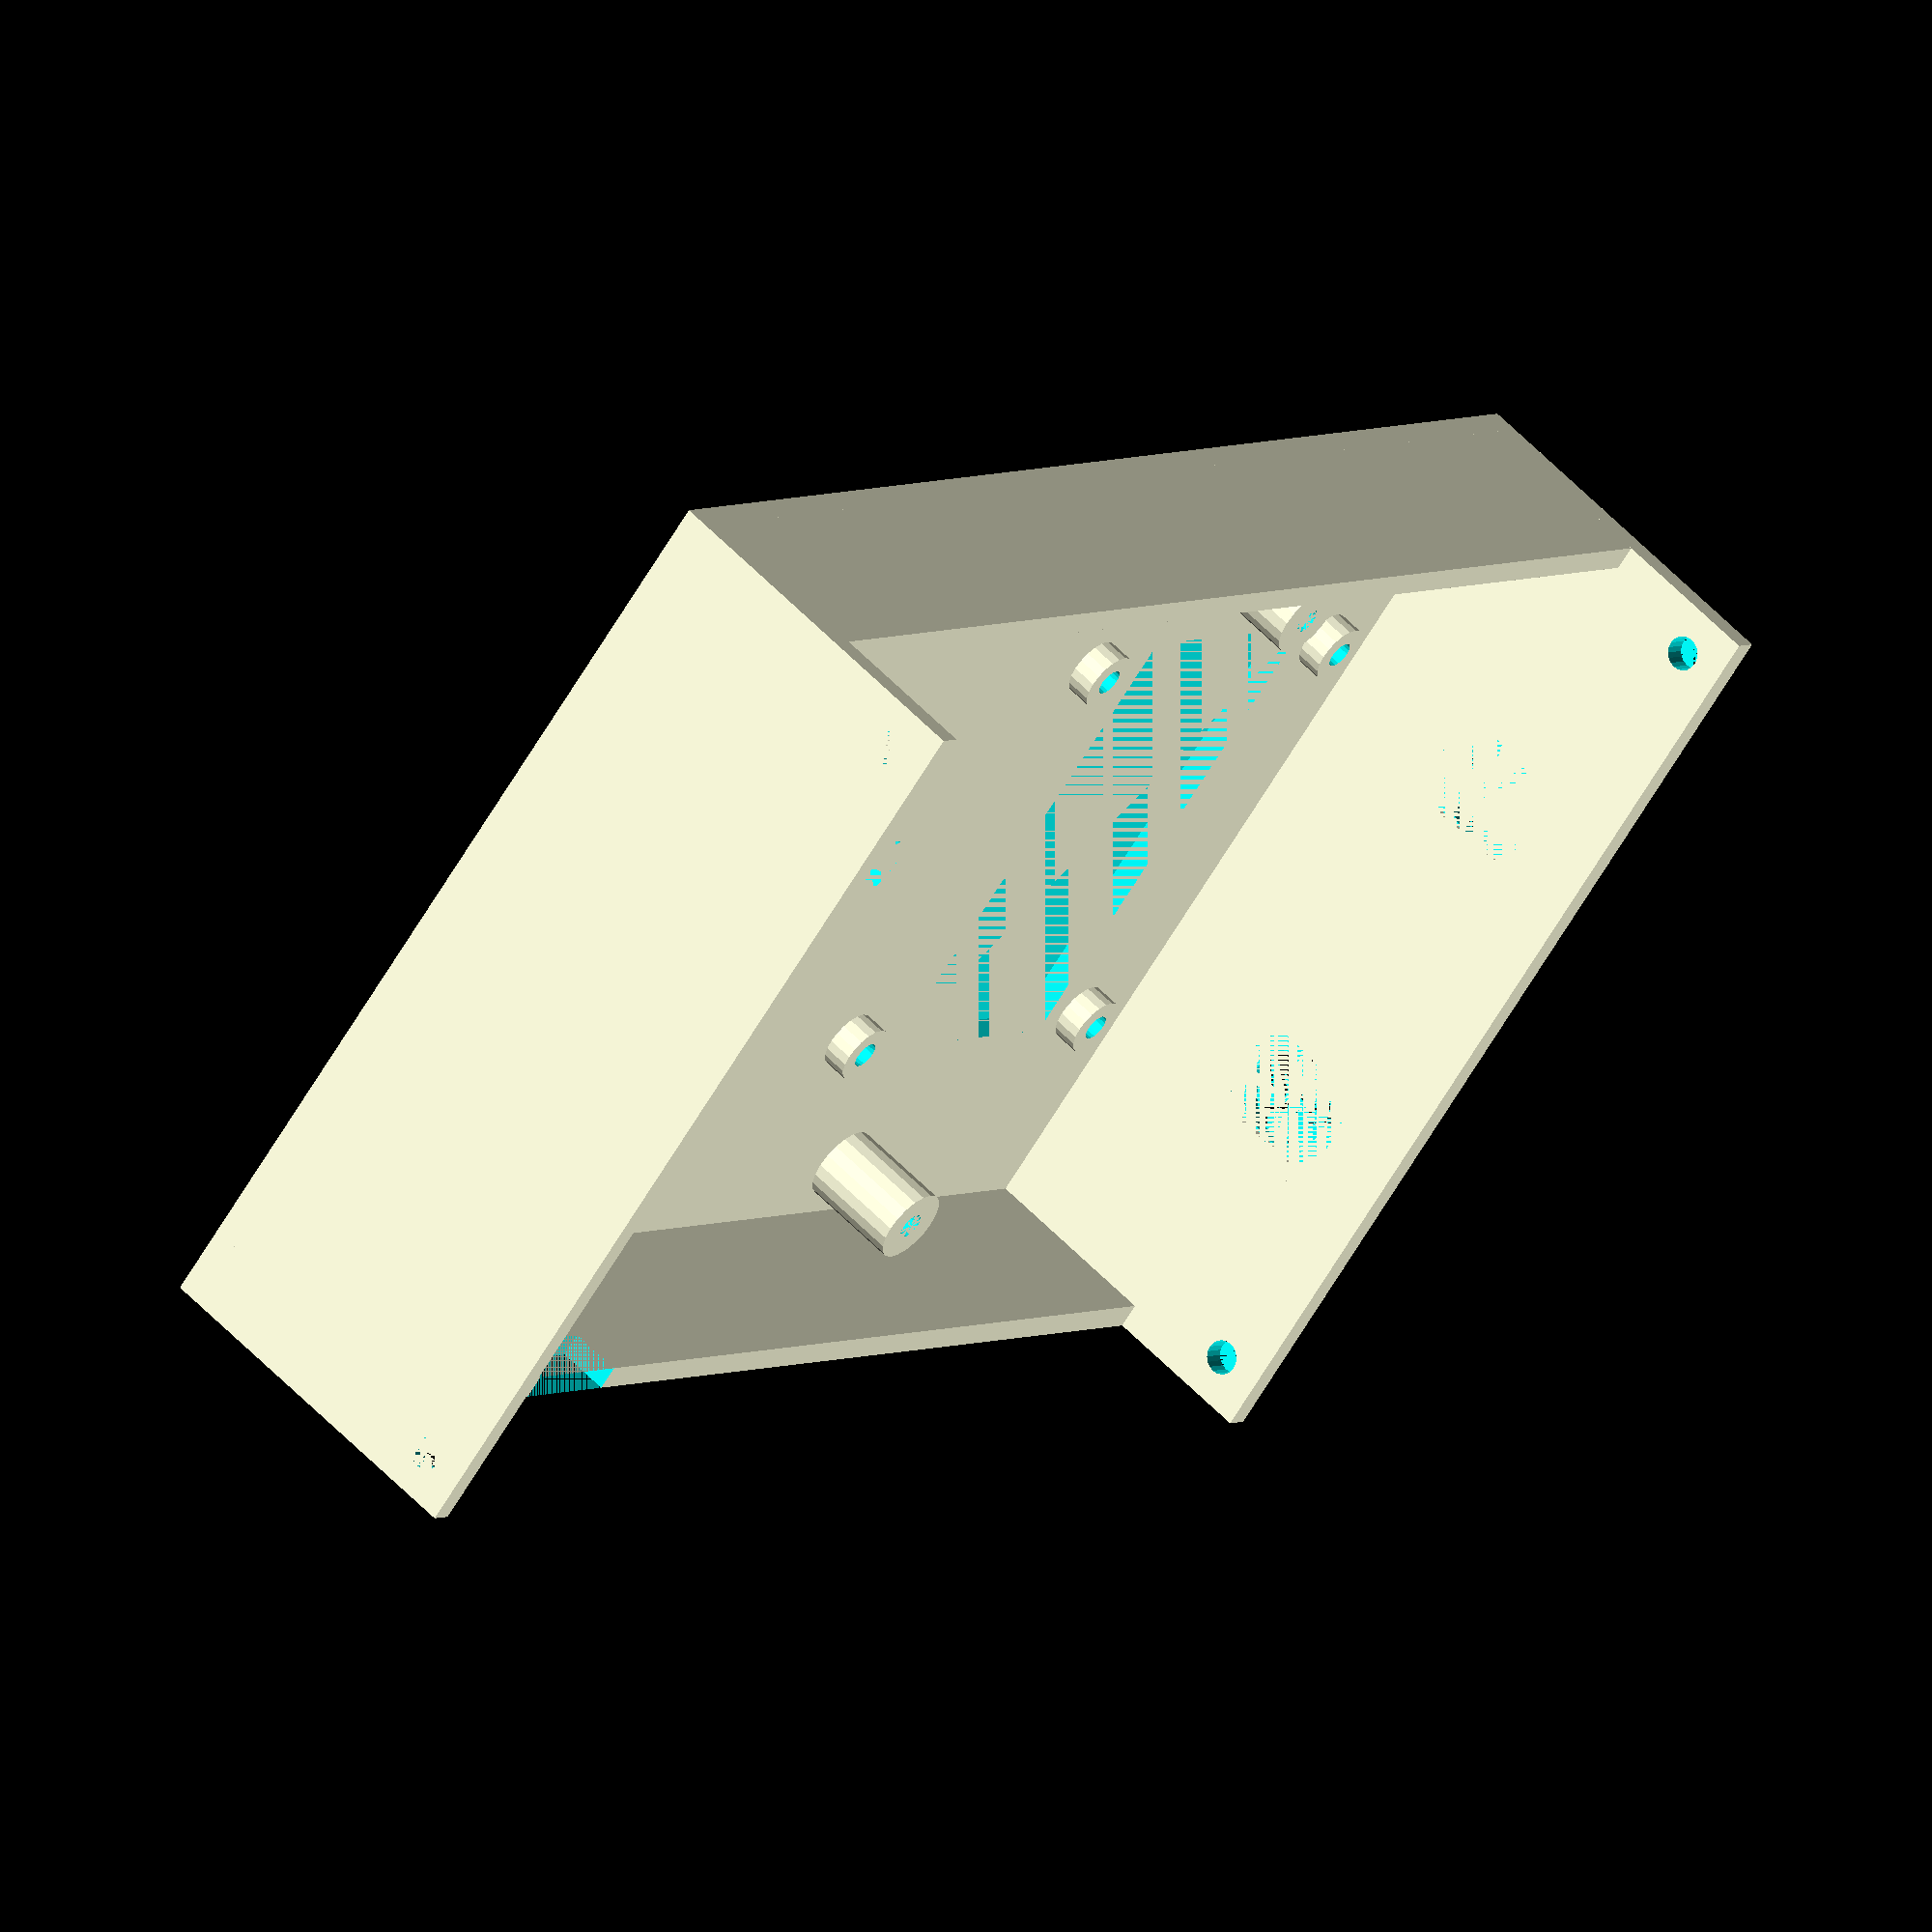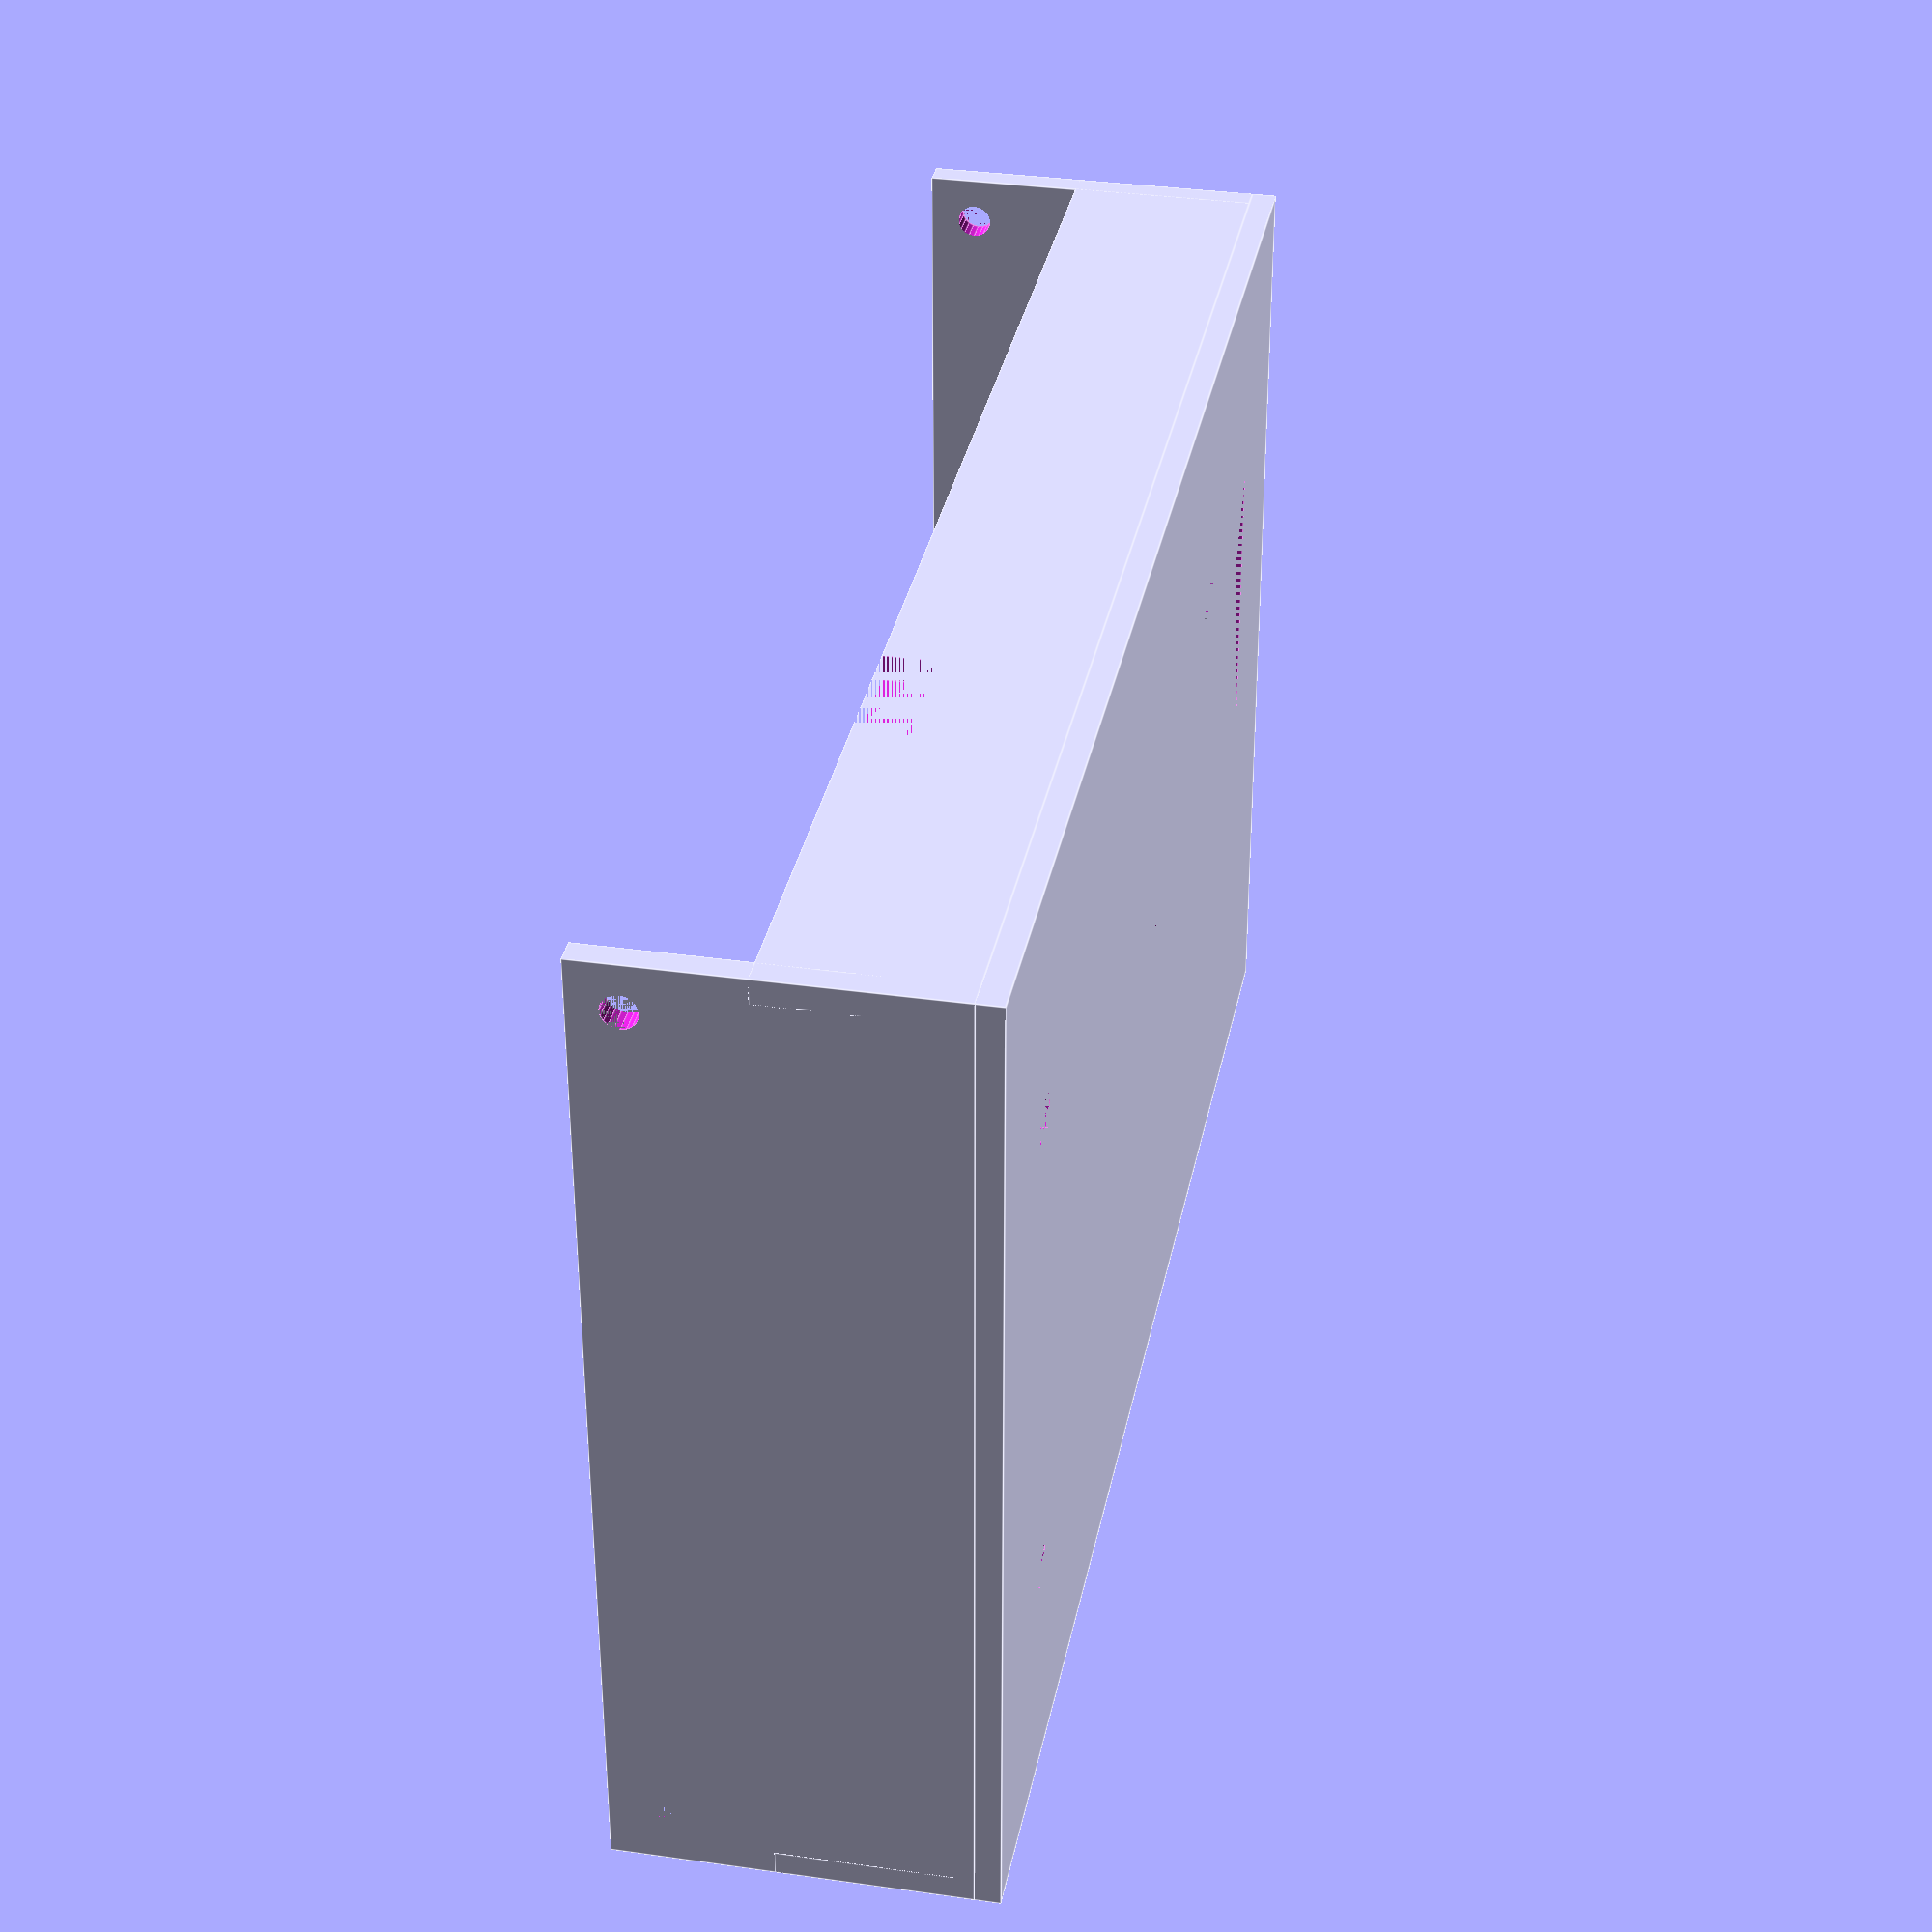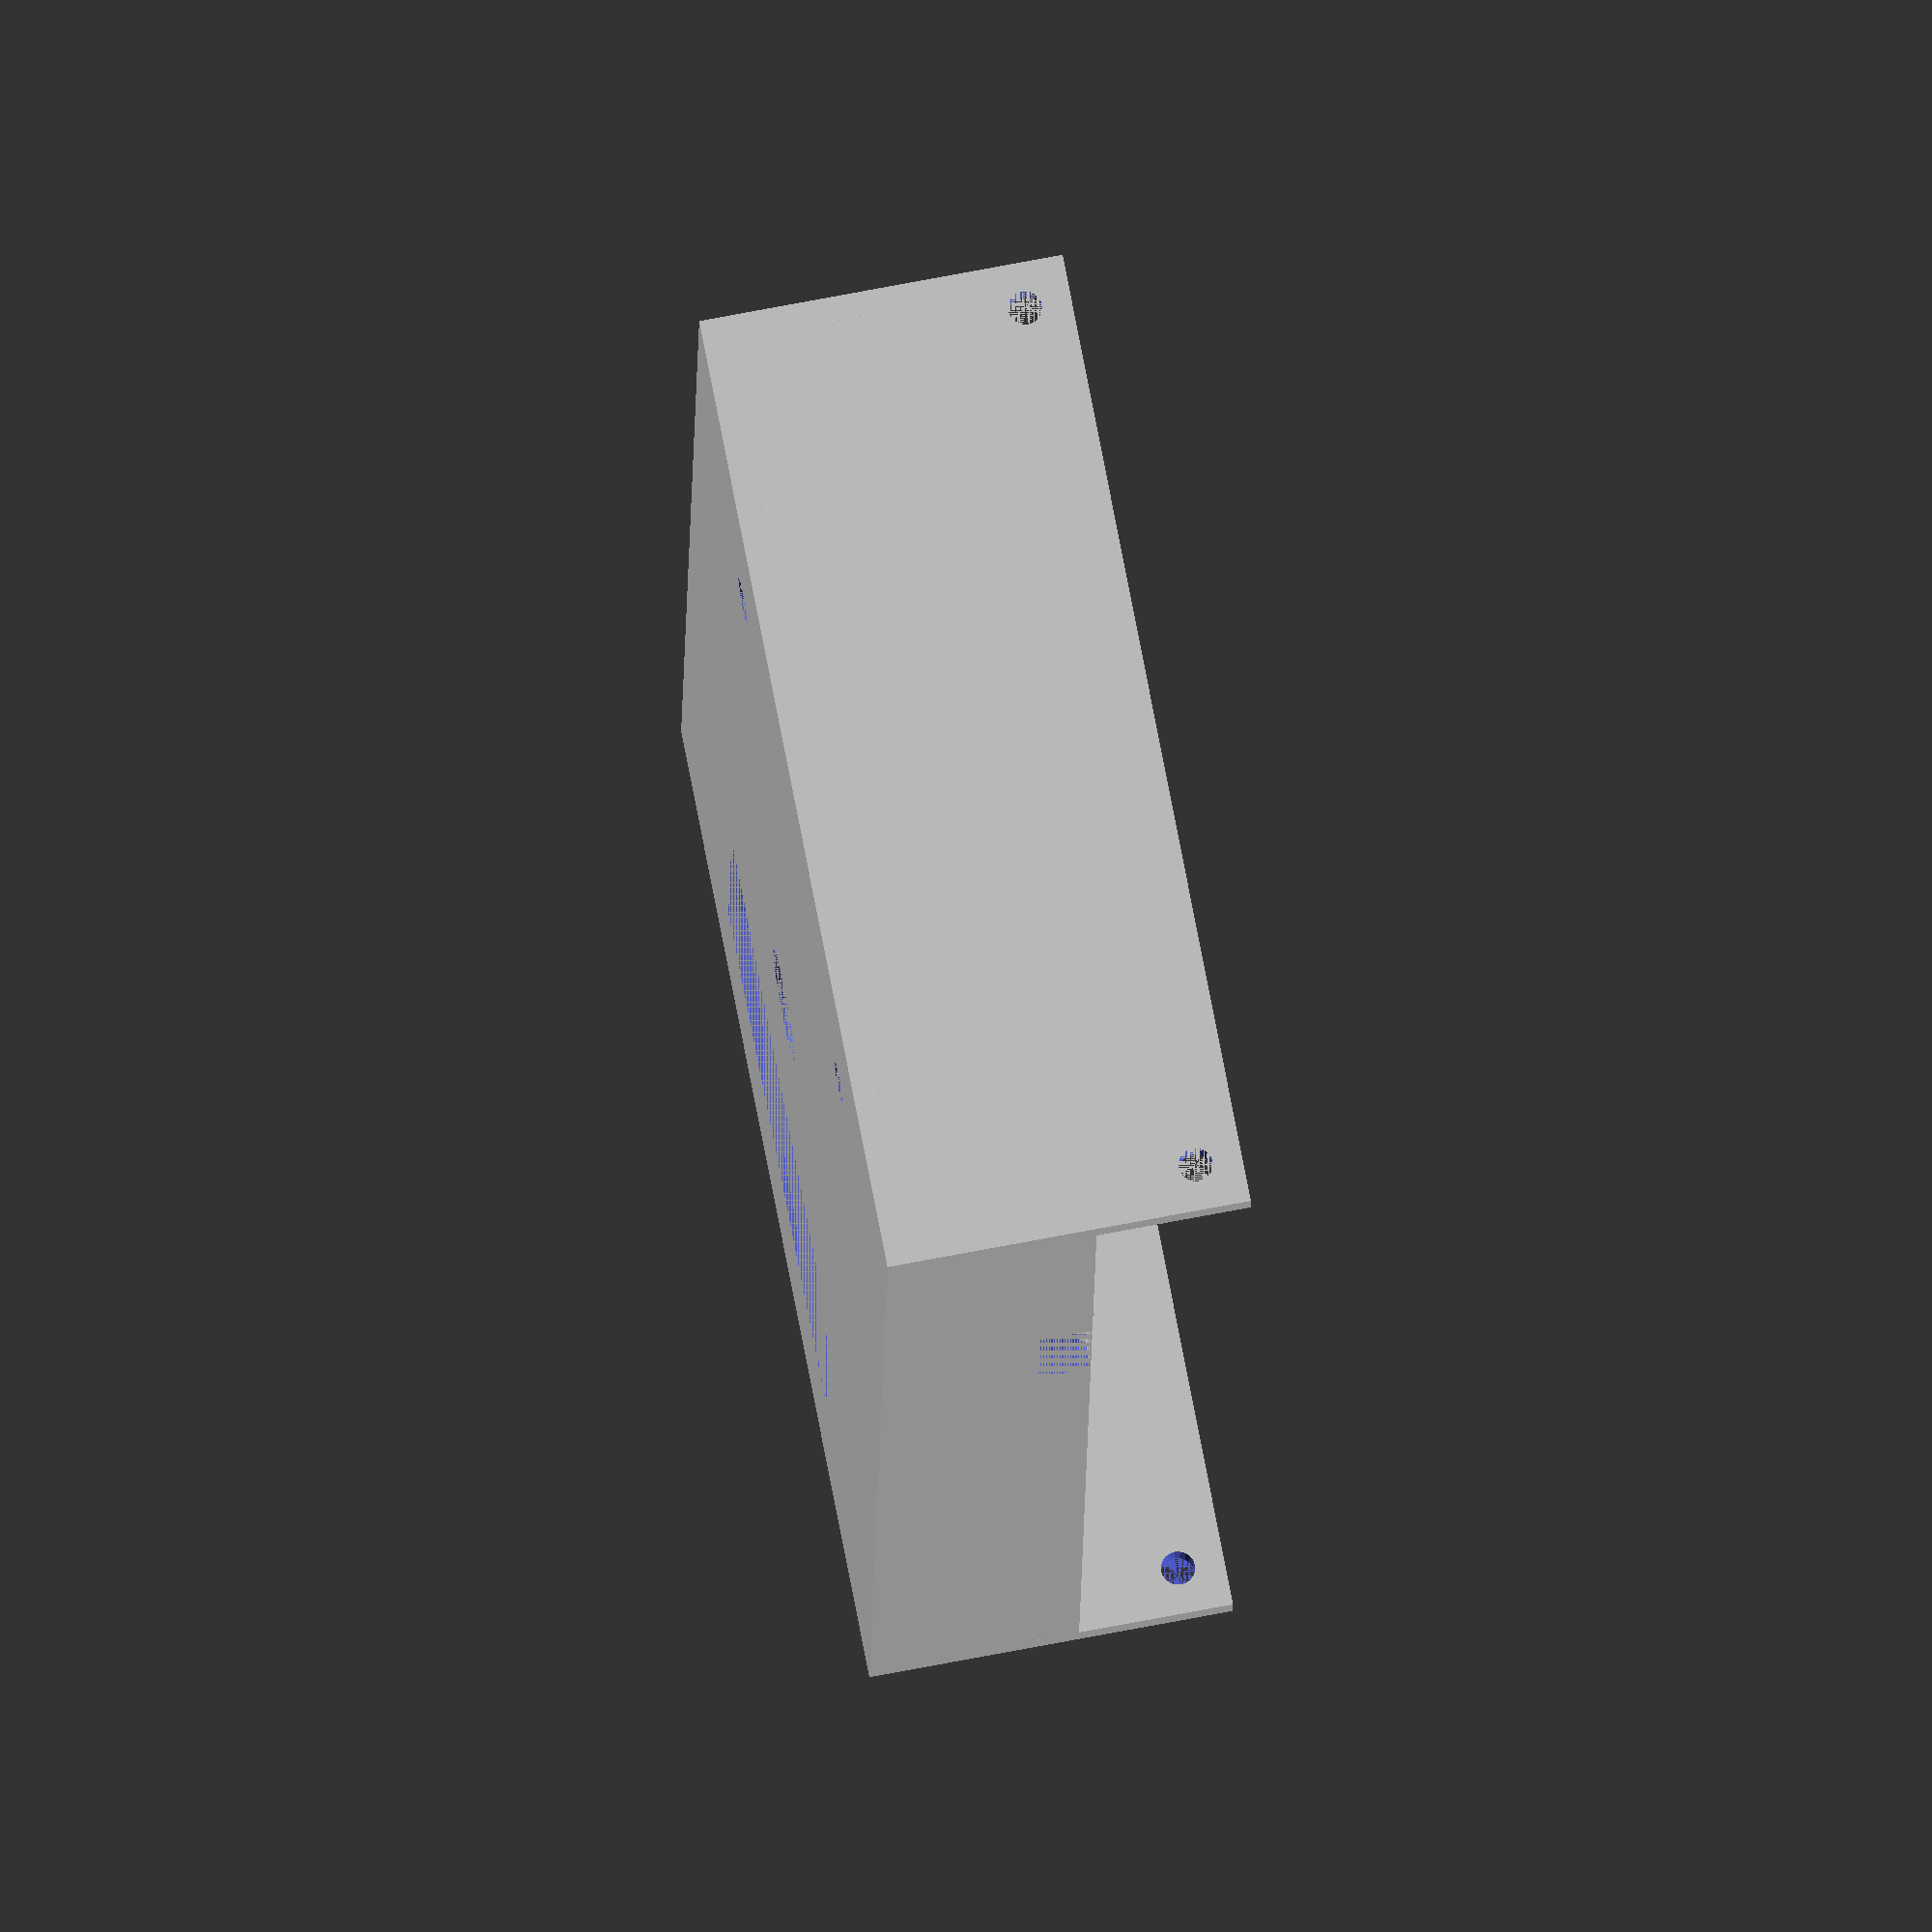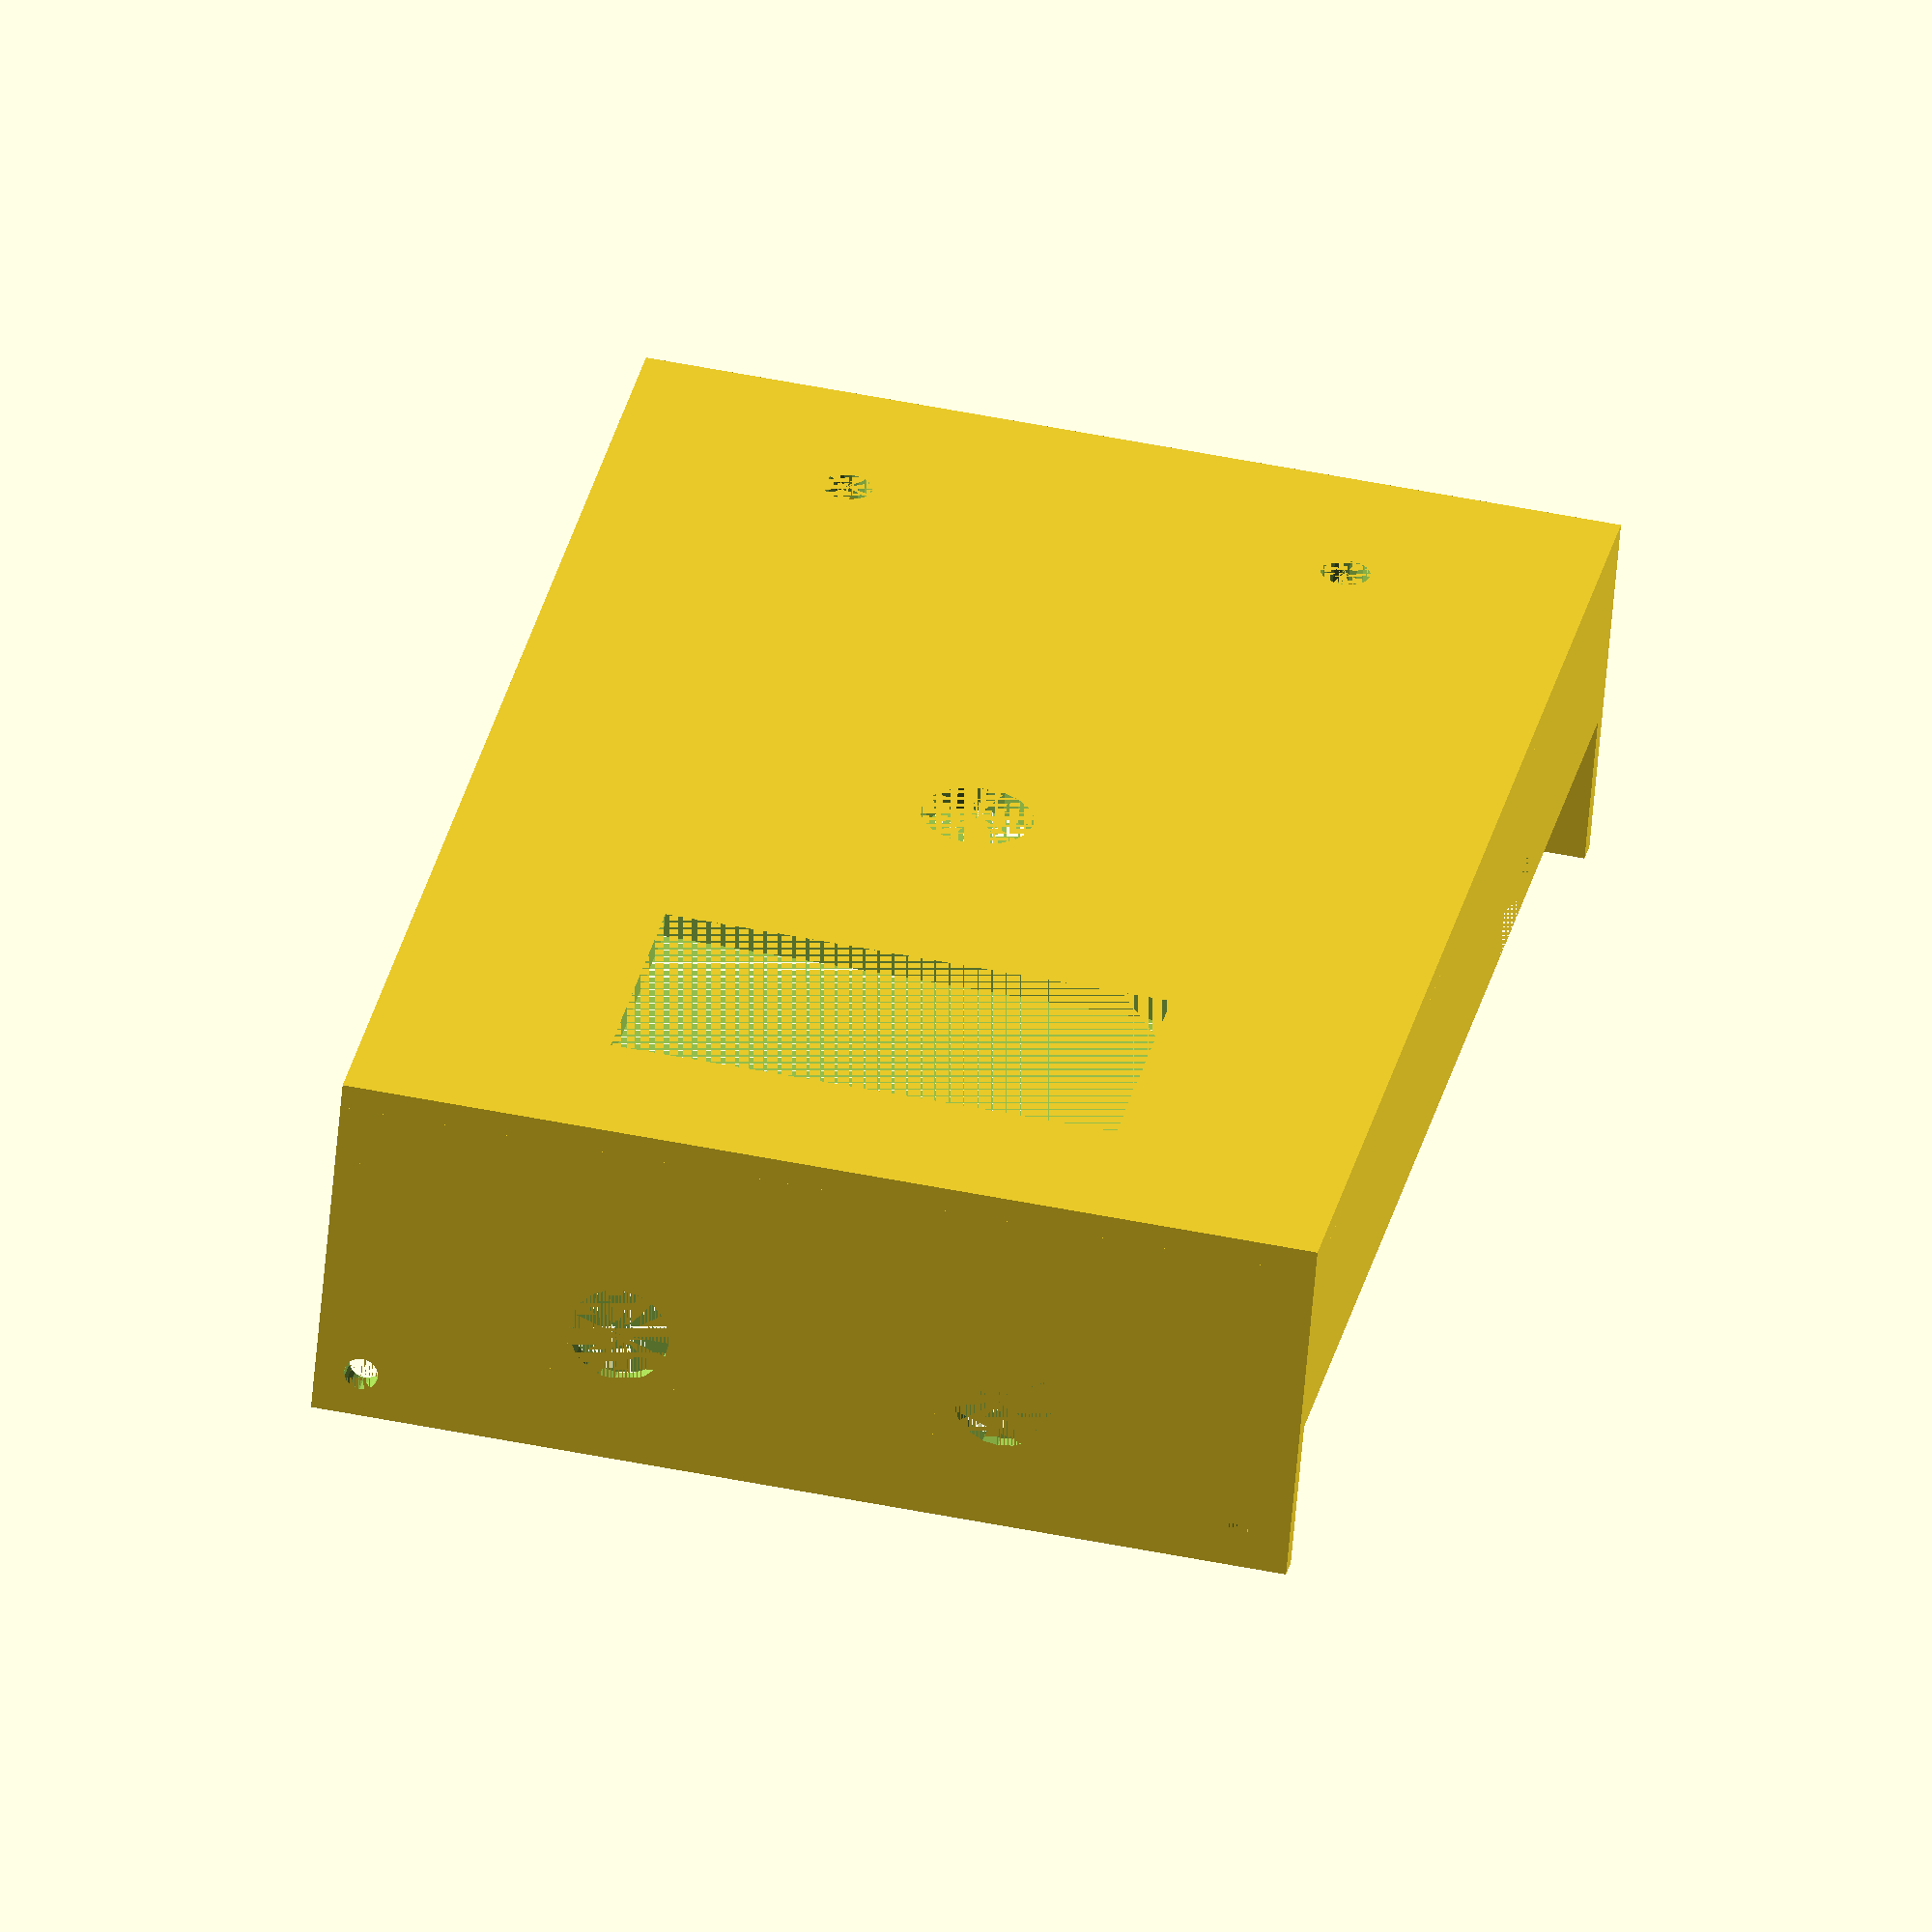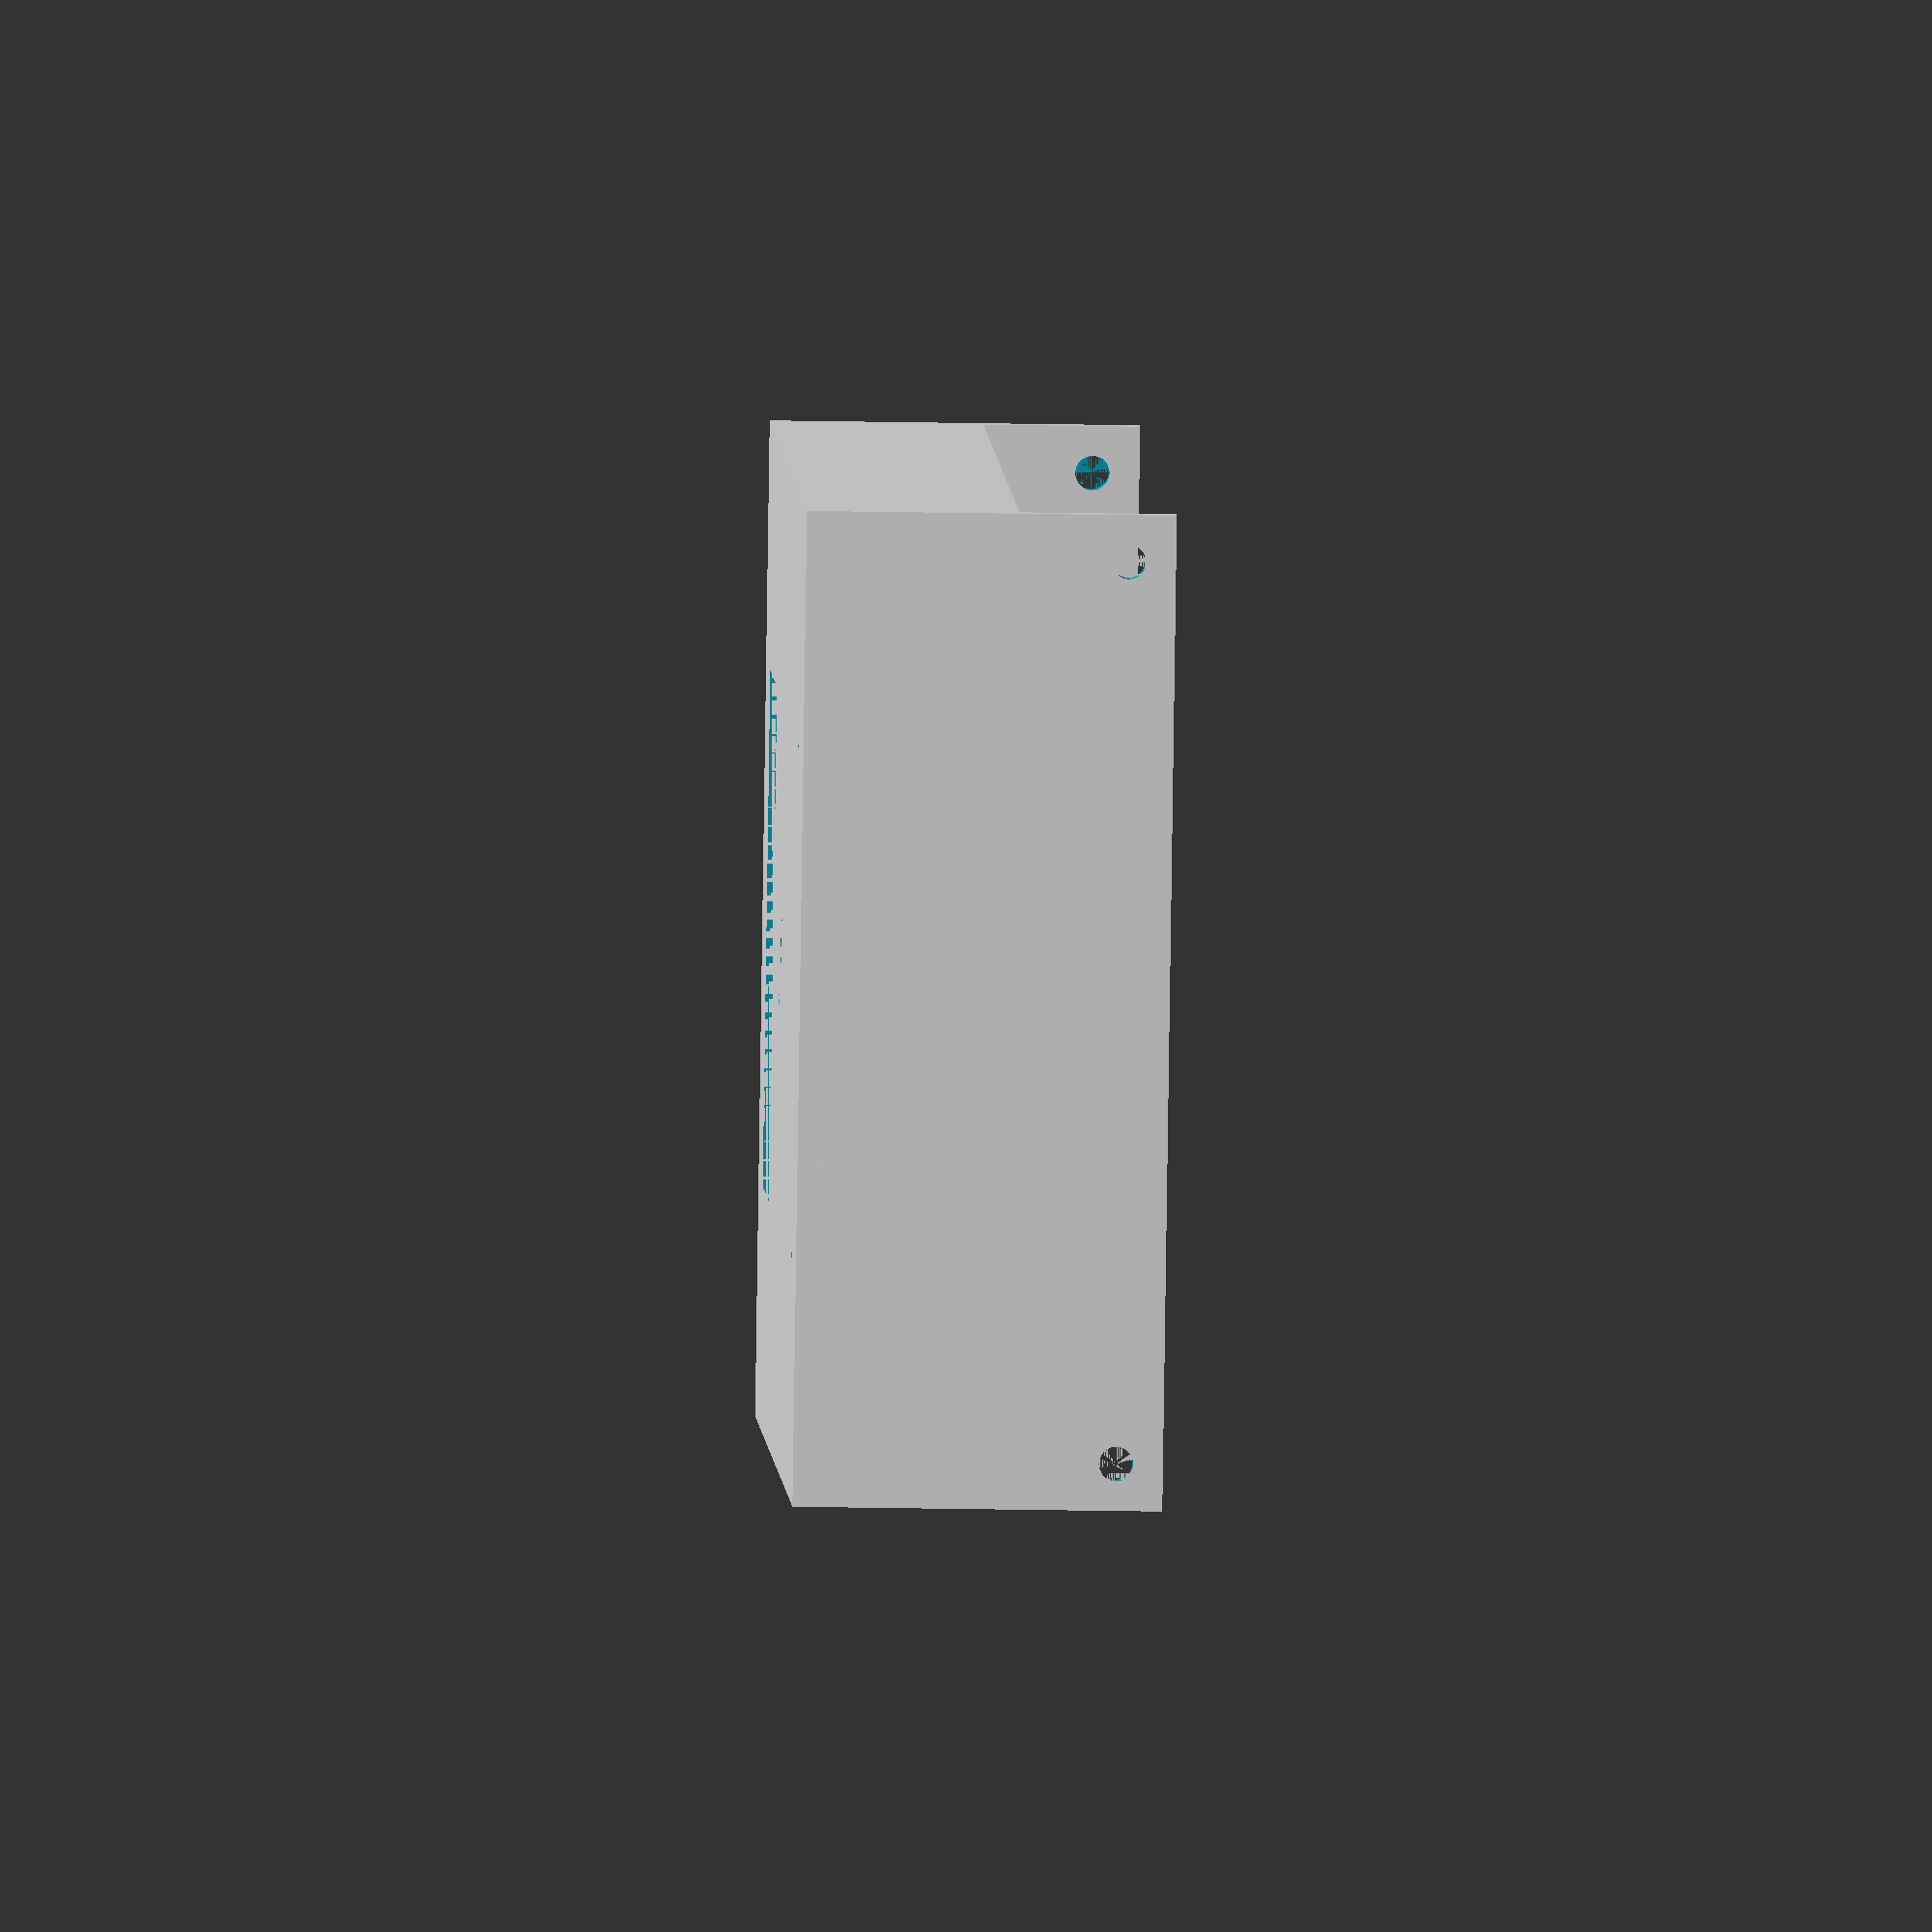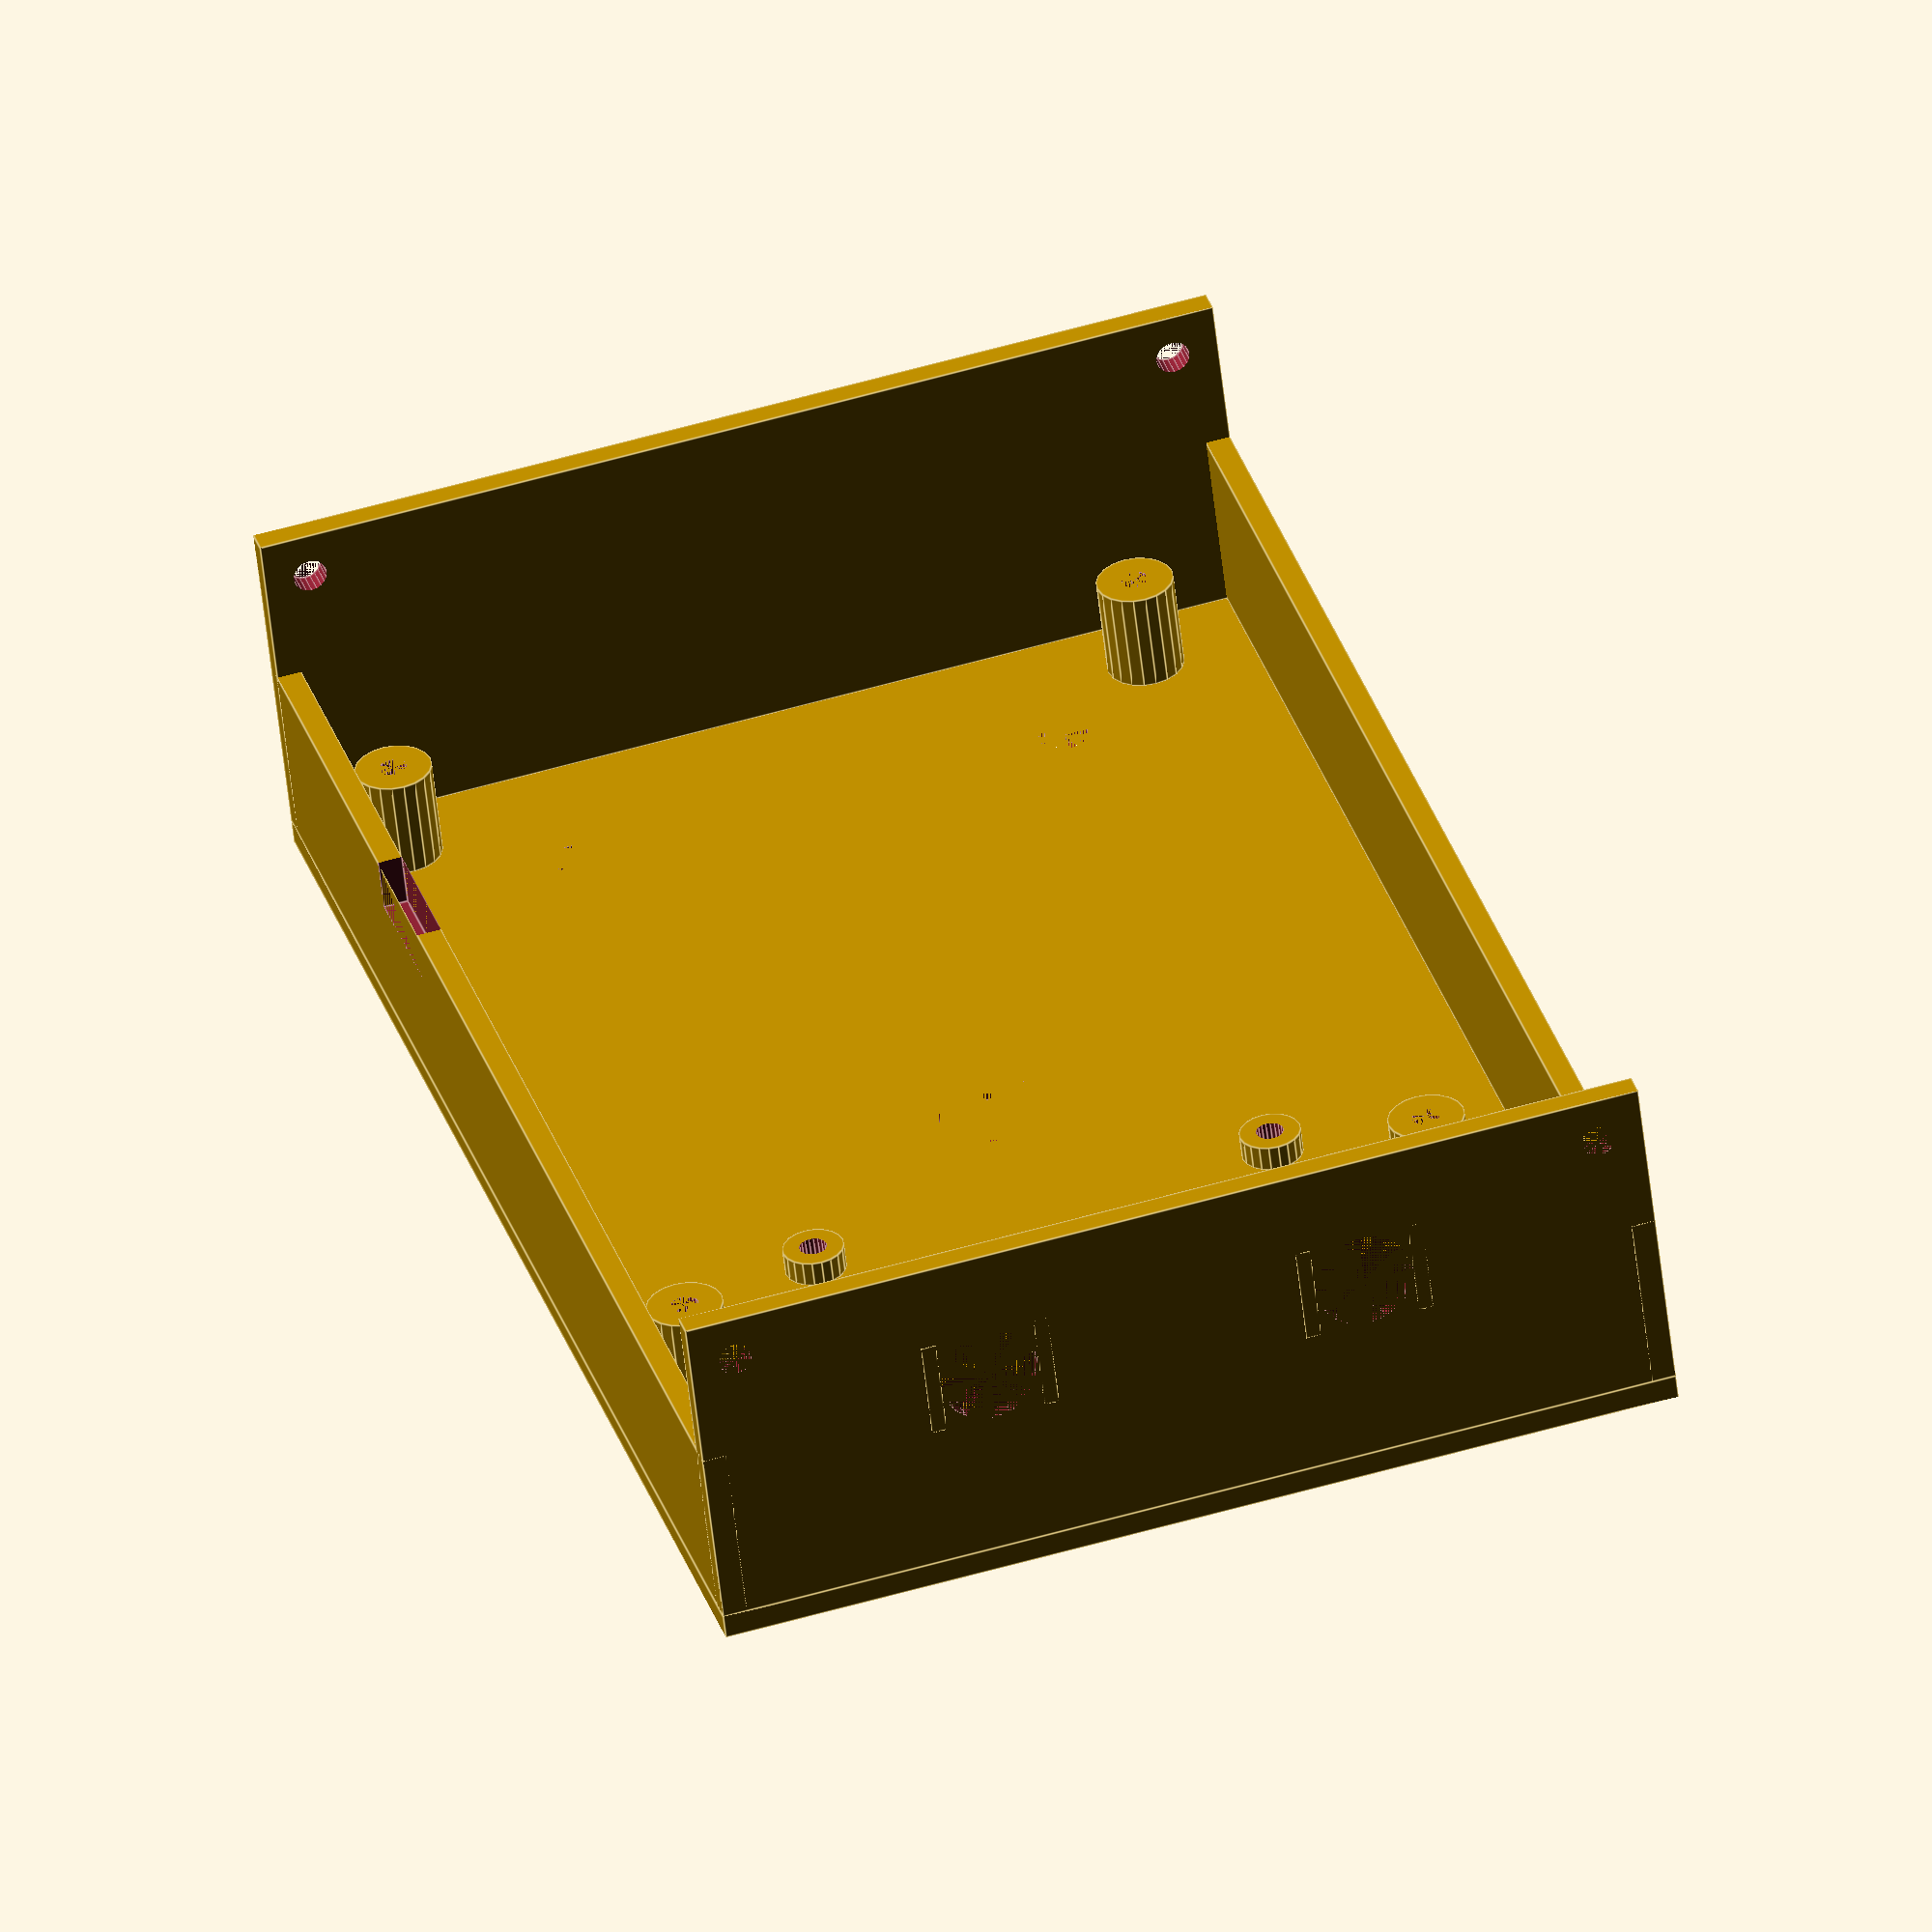
<openscad>
/*
 * SPDX-FileCopyrightText: 2021-2022 Rafael G. Martins <rafael@rafaelmartins.eng.br>
 * SPDX-License-Identifier: CERN-OHL-S-2.0
 */

thickness = 1.6;

width = 100;
length = 1 + (29.71 + thickness) * 2;

pcb_width = 74.549;
pcb_length = 56.642;
pcb_thickness = 1.6;
pcb_screw_padding = 3.56;
pcb_base_height = 6.5;
pcb_base_d = 5;
pcb_base_screw_d = 1.8;

pcb0_x = thickness + 0.5;
pcb0_y = width - pcb_width - 3;

usb_conn_width = 9.1;
usb_conn_height = 3.9;
usb_conn_distance_y = 43.595;

height = thickness + pcb_base_height + pcb_thickness + usb_conn_height + 10;

oled_hole_z = 3;
oled_hole_base_z = 1.65;
oled_hole_base_d = 4;
oled_hole_d = 1.8;
oled_hole_spacing_x = 30.5;
oled_hole_spacing_y = 28.5;
oled0_x = (length - oled_hole_spacing_x) / 2;
oled0_y = pcb0_y - 15;
oled_screen_width = 33;
oled_screen_height = 18;
oled_screen_distance_x = (oled_hole_spacing_x - oled_screen_width) / 2;
oled_screen_distance_y = 3.6;

encoder_distance_x = 29.711;
encoder_distance_y = 26.075;
encoder_d = 7.3;

led_d = 3.2;
led_distance_x = 13.467;
led_distance_y = 65.405;
led_spacing = 32.502;

jack_d = 5.8 + 0.7;
jack_out_d = 8.5;
jack_spacing = 25;
jack_distance_x = (length - jack_spacing) / 2;
jack_distance_z = height - 9;

module pcb_base(x, y) {
    translate([x, y, 0]) {
        difference() {
            cylinder(pcb_base_height, d=pcb_base_d, $fn=20);
            cylinder(pcb_base_height, d=pcb_base_screw_d, $fn=20);
        }
    }
}

difference() {
    union() {
        cube([length, width, thickness]);
        translate([0, 0, thickness]) {
            cube([thickness, width, pcb_base_height + pcb_thickness + usb_conn_height]);
            cube([length, thickness, height - thickness]);
            translate([length - thickness, 0, 0])
                cube([thickness, width, pcb_base_height + pcb_thickness + usb_conn_height]);
            translate([0, width - thickness, 0])
                cube([length, thickness, height - thickness]);
        }

        translate([pcb0_x, pcb0_y, thickness]) {
            pcb_base(pcb_screw_padding, pcb_screw_padding);
            pcb_base(pcb_screw_padding, pcb_width - pcb_screw_padding);
            pcb_base(pcb_length - pcb_screw_padding, pcb_screw_padding);
            pcb_base(pcb_length - pcb_screw_padding, pcb_width - pcb_screw_padding);
        }

        translate([oled0_x, oled0_y, thickness]) {
            cylinder(h=oled_hole_base_z, d=oled_hole_base_d, $fn=20);
            translate([oled_hole_spacing_x, 0, 0])
                cylinder(h=oled_hole_base_z, d=oled_hole_base_d, $fn=20);
            translate([0, oled_hole_spacing_y, 0]) {
                cylinder(h=oled_hole_base_z, d=oled_hole_base_d, $fn=20);
                translate([oled_hole_spacing_x, 0, 0])
                    cylinder(h=oled_hole_base_z, d=oled_hole_base_d, $fn=20);
            }
        }

    }

    translate([0, pcb0_y, thickness]) {
        translate([0, usb_conn_distance_y, pcb_base_height + pcb_thickness + 0.5])
            cube([thickness, usb_conn_width, usb_conn_height - 0.5 + 0.1]);
    }

    translate([pcb0_x, pcb0_y, 0]) {
        translate([encoder_distance_x, encoder_distance_y, 0])
            cylinder(thickness, d=encoder_d, $fn=20);
        translate([led_distance_x, led_distance_y, 0]) {
            cylinder(thickness, d=led_d, $fn=20);
            translate([led_spacing, 0, 0])
                cylinder(thickness, d=led_d, $fn=20);
        }
    }

    translate([oled0_x, oled0_y, 0]) {
        translate([oled_screen_distance_x, oled_screen_distance_y, 0])
            cube([oled_screen_width, oled_screen_height, thickness]);

        translate([0, 0, thickness + oled_hole_base_z - oled_hole_z + 0.1]) {
            cylinder(h=oled_hole_z, d=oled_hole_d, $fn=20);
            translate([oled_hole_spacing_x, 0, 0])
                cylinder(h=oled_hole_z, d=oled_hole_d, $fn=20);
            translate([0, oled_hole_spacing_y, 0]) {
                cylinder(h=oled_hole_z, d=oled_hole_d, $fn=20);
                translate([oled_hole_spacing_x, 0, 0])
                    cylinder(h=oled_hole_z, d=oled_hole_d, $fn=20);
            }
        }
    }

    rotate([-90, 0, 0]) {
        translate([jack_distance_x, -jack_distance_z, 0]) {
            translate([0, 0, thickness - 0.6])
                cylinder(0.6, d=jack_out_d, $fn=20);
            cylinder(thickness, d=jack_d, $fn=20);

            translate([jack_spacing, 0, 0]) {
                translate([0, 0, thickness - 0.6])
                    cylinder(0.6, d=jack_out_d, $fn=20);
                cylinder(thickness, d=jack_d, $fn=20);
            }
        }

        translate([3, -height + 3, 0])
            cylinder(width, d=2.2, $fn=20);
        translate([length - 3, -height + 3, 0])
            cylinder(width, d=2.2, $fn=20);
    }
}

rotate([-90, 0, 0]) {
    translate([jack_distance_x, -jack_distance_z, 0]) {
        translate([0.5 + jack_d / 2, 0, thickness / 2])
            cube([1, jack_d, thickness], center=true);
        translate([-0.5 - jack_d / 2, 0, thickness / 2])
            cube([1, jack_d, thickness], center=true);

        translate([jack_spacing, 0, 0]) {
            translate([0.5 + jack_d / 2, 0, thickness / 2])
                cube([1, jack_d, thickness], center=true);
            translate([-0.5 - jack_d / 2, 0, thickness / 2])
                cube([1, jack_d, thickness], center=true);
        }
    }
}

</openscad>
<views>
elev=120.7 azim=134.7 roll=223.5 proj=o view=solid
elev=326.3 azim=90.1 roll=101.0 proj=p view=edges
elev=108.6 azim=176.5 roll=280.9 proj=o view=wireframe
elev=60.8 azim=348.8 roll=175.1 proj=o view=wireframe
elev=208.2 azim=58.5 roll=271.6 proj=o view=wireframe
elev=236.3 azim=163.9 roll=173.7 proj=o view=edges
</views>
